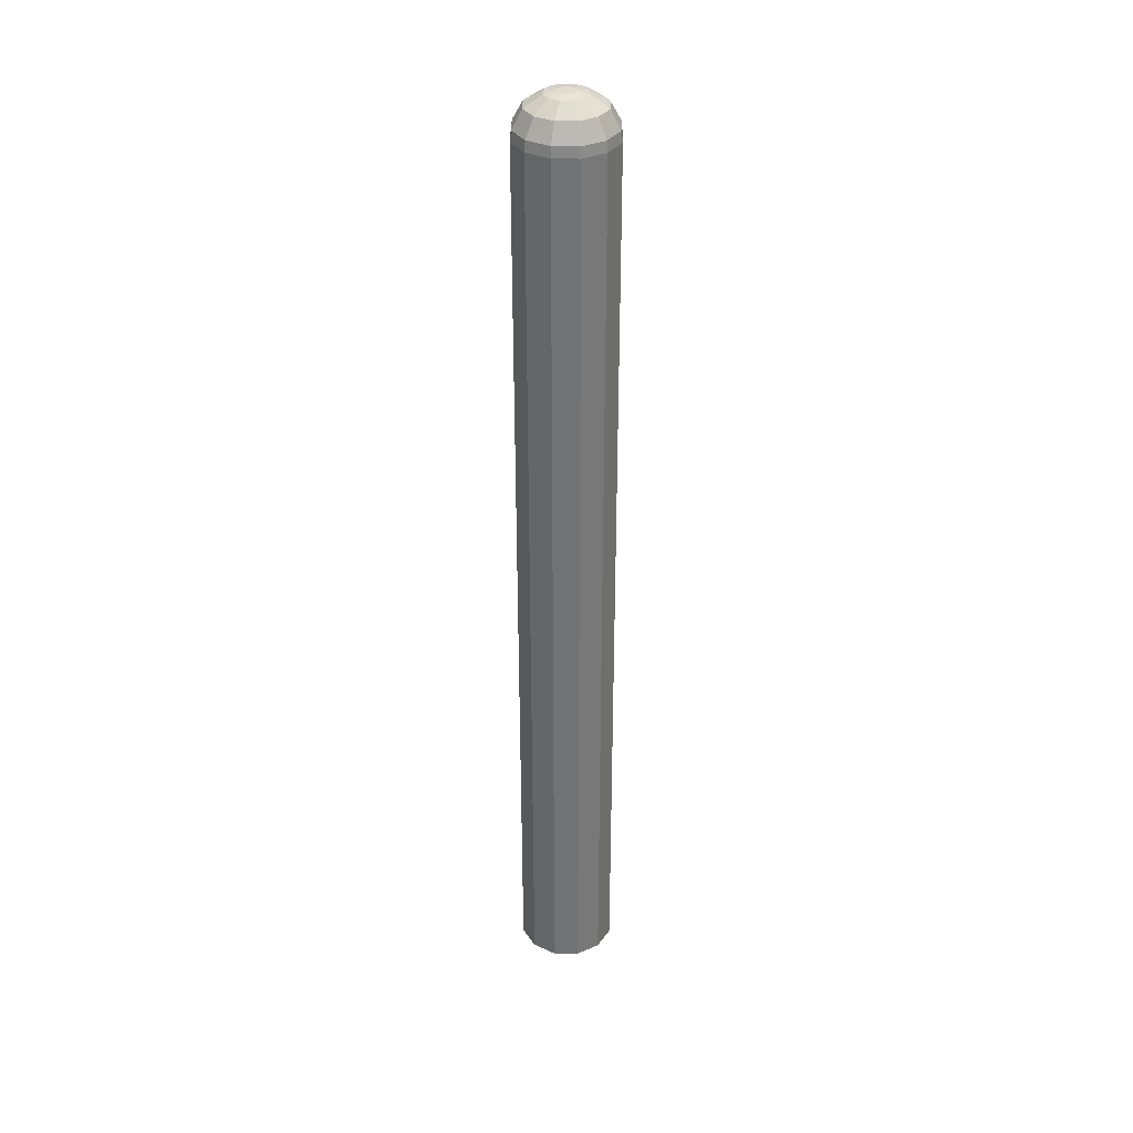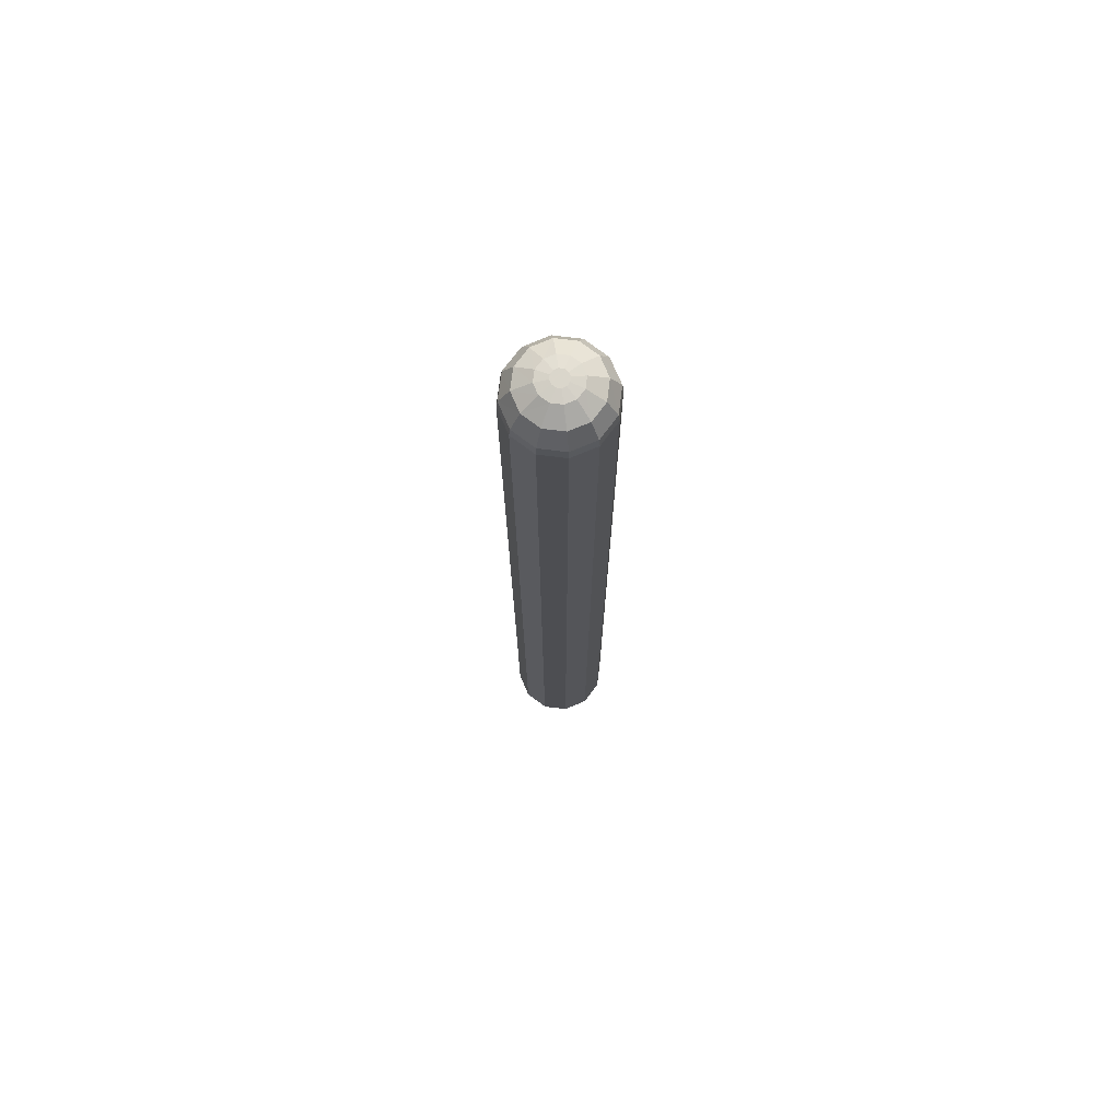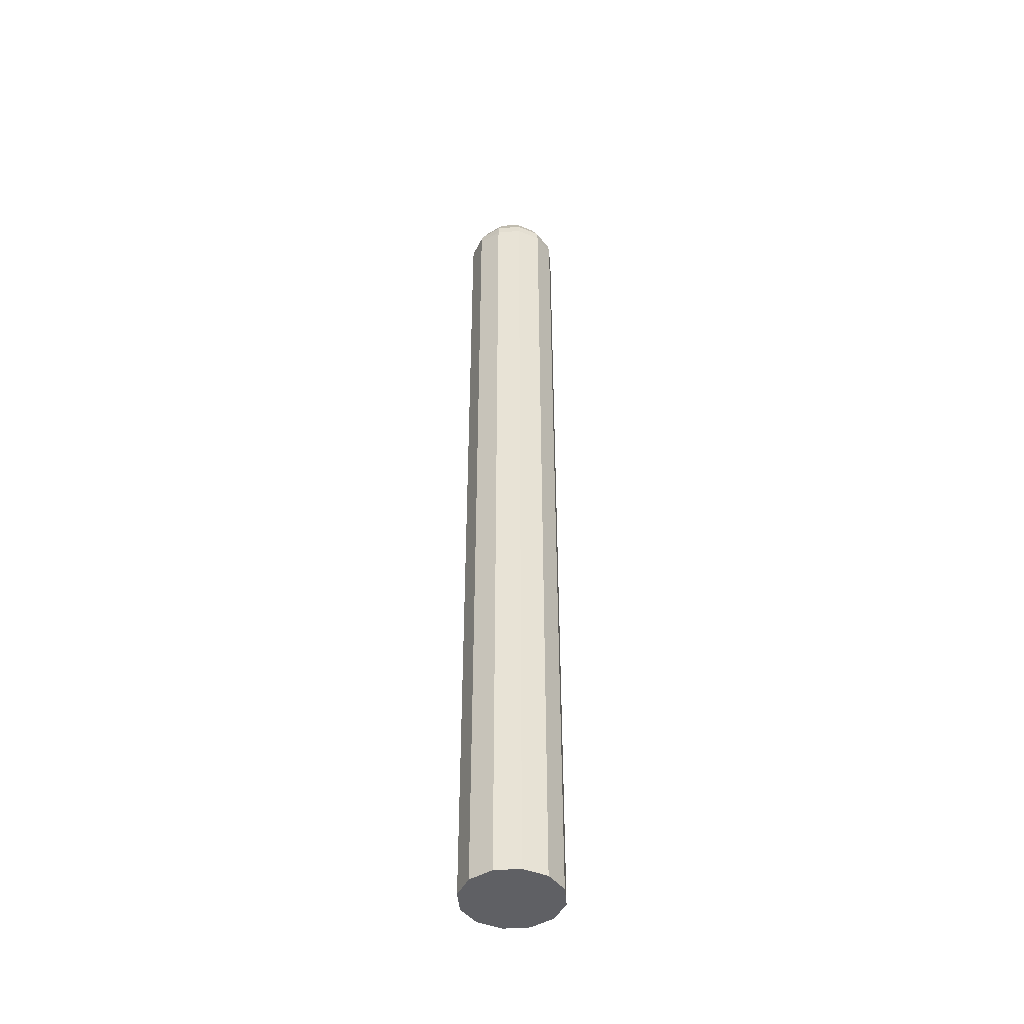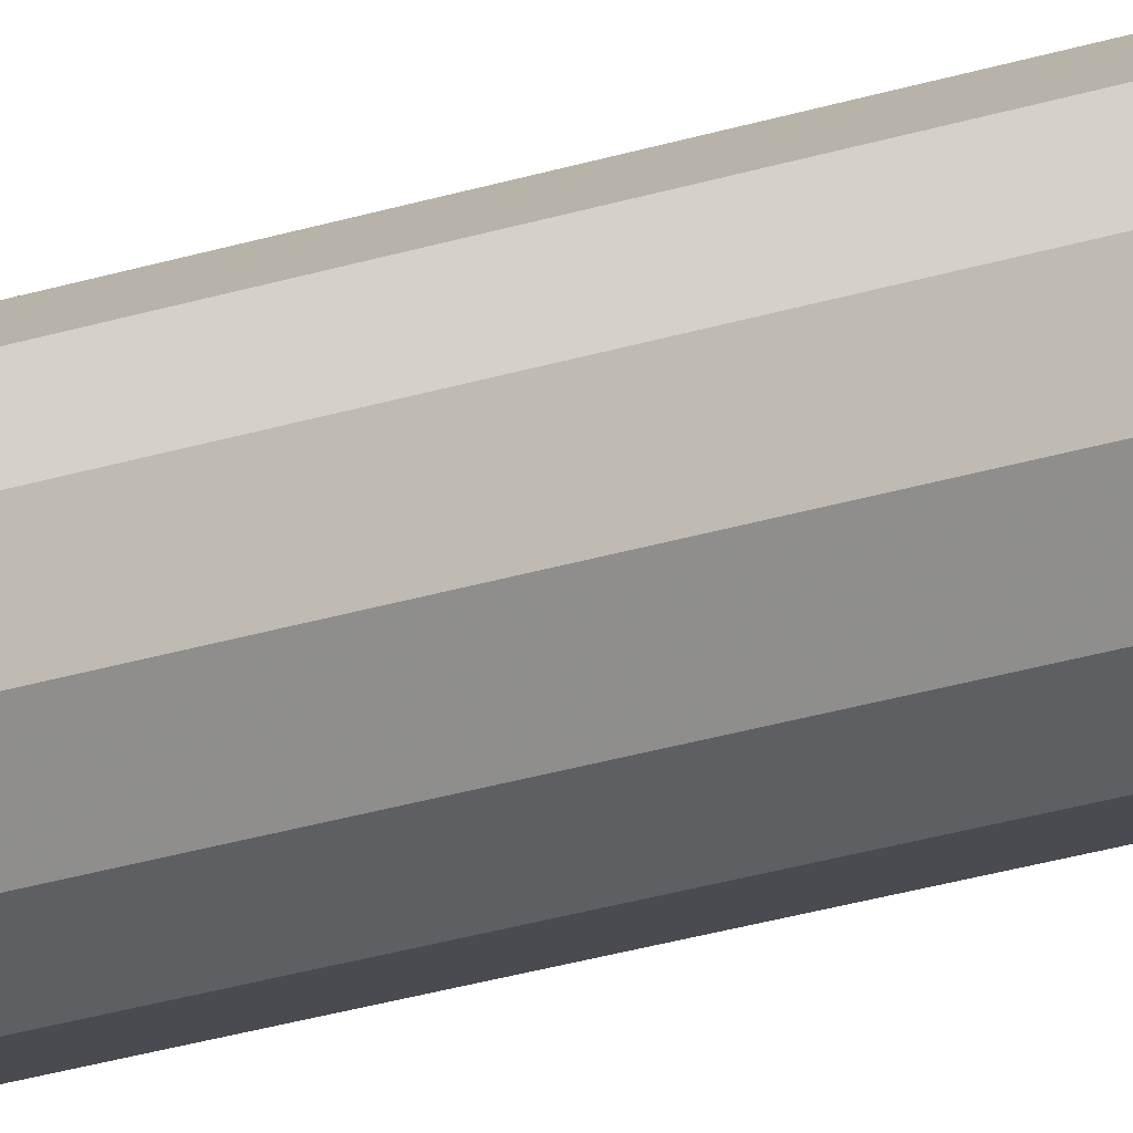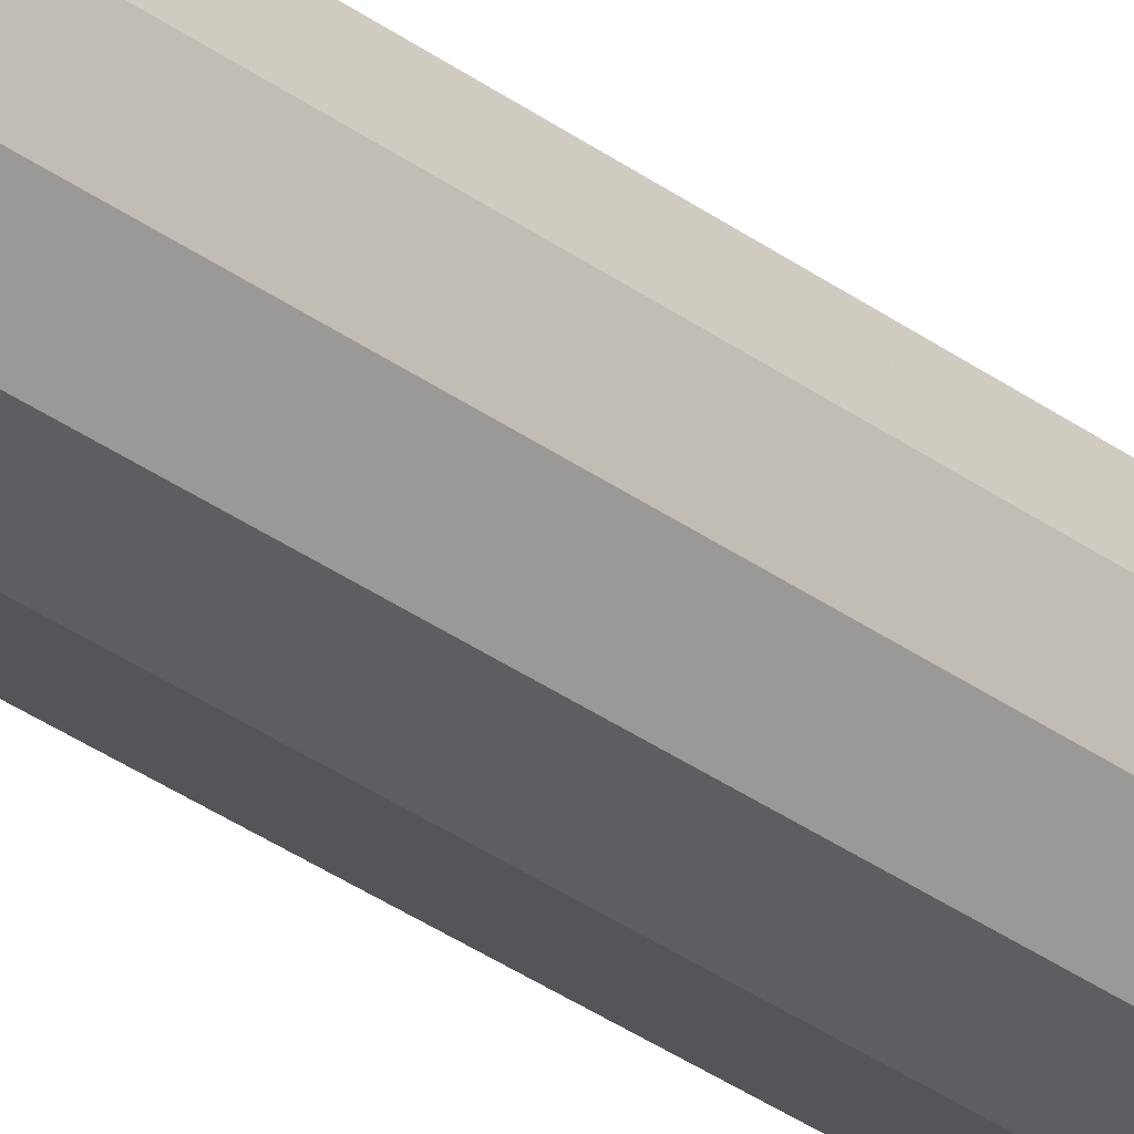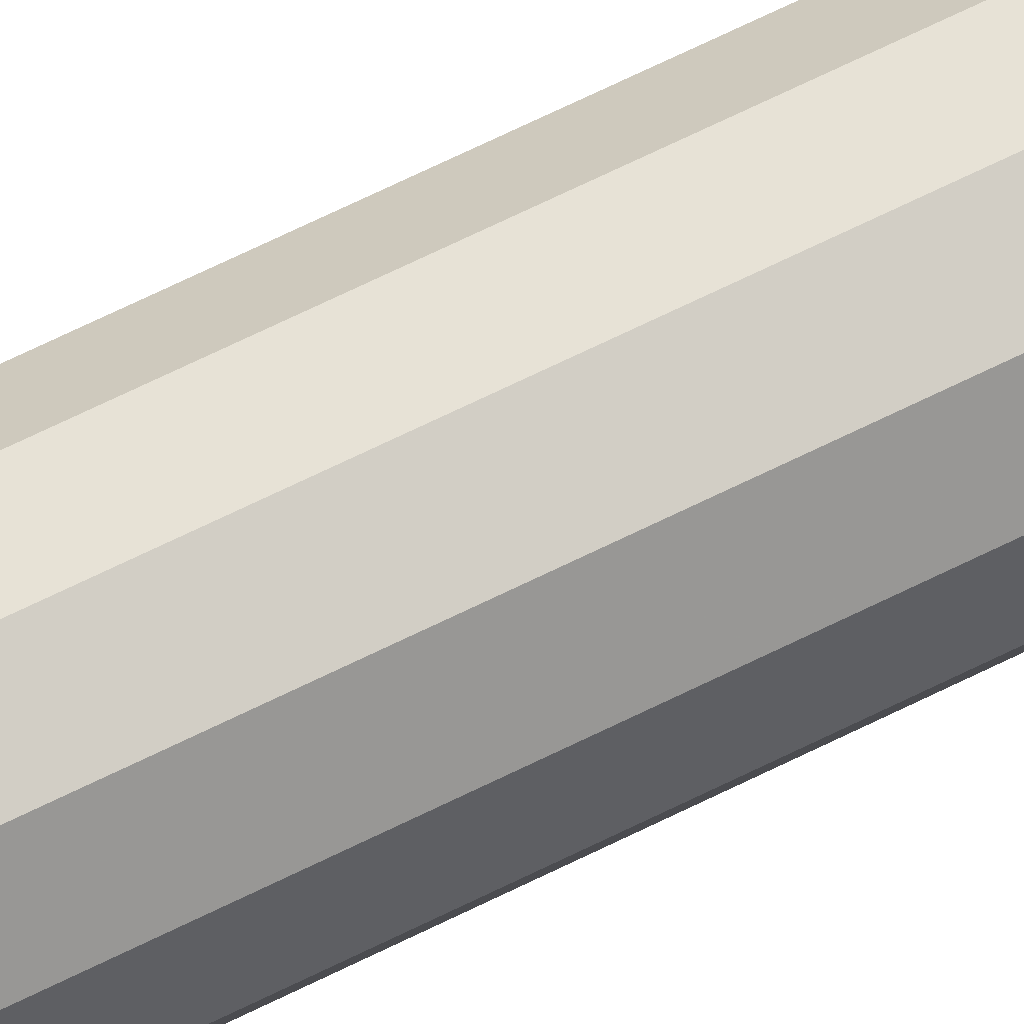
<metadata>
{"format":"obj","ext":"obj","renderer":"f3d","projection":"perspective","resolution":1024,"background":"white","views":[{"elev":34.5,"azim":-14.5,"up":"+Z"},{"elev":73.7,"azim":82.1,"up":"+Z"},{"elev":-44.7,"azim":-70.2,"up":"+Z"},{"elev":-27.7,"azim":115.7,"up":"+Y"},{"elev":-34.0,"azim":45.4,"up":"+Y"},{"elev":69.3,"azim":-116.2,"up":"+Y"}]}
</metadata>
<code>
g Pin1
v 0.01021 0.005412 -0.000762
v 0.01017 0.00526 -0.000762
v 0.01006 0.005148 -0.000762
v 0.009906 0.005107 -0.000762
v 0.009754 0.005148 -0.000762
v 0.009642 0.00526 -0.000762
v 0.009601 0.005412 -0.000762
v 0.009642 0.005565 -0.000762
v 0.009754 0.005676 -0.000762
v 0.009906 0.005717 -0.000762
v 0.01006 0.005676 -0.000762
v 0.01017 0.005565 -0.000762
v 0.009957 0.005412 0.005207
v 0.00995 0.005438 0.005207
v 0.009931 0.005456 0.005207
v 0.009906 0.005463 0.005207
v 0.009881 0.005456 0.005207
v 0.009862 0.005438 0.005207
v 0.009855 0.005412 0.005207
v 0.009862 0.005387 0.005207
v 0.009881 0.005368 0.005207
v 0.009906 0.005361 0.005207
v 0.009931 0.005368 0.005207
v 0.00995 0.005387 0.005207
v 0.01021 0.005412 0.004953
v 0.01017 0.005565 0.004953
v 0.01006 0.005676 0.004953
v 0.009906 0.005717 0.004953
v 0.009754 0.005676 0.004953
v 0.009642 0.005565 0.004953
v 0.009601 0.005412 0.004953
v 0.009642 0.00526 0.004953
v 0.009754 0.005148 0.004953
v 0.009906 0.005107 0.004953
v 0.01006 0.005148 0.004953
v 0.01017 0.00526 0.004953
v 0.009609 0.005412 0.005017
v 0.009671 0.005412 0.005128
v 0.009779 0.005412 0.005195
v 0.01016 0.005561 0.005017
v 0.01011 0.00553 0.005128
v 0.01002 0.005476 0.005195
v 0.01003 0.005412 0.005195
v 0.01014 0.005412 0.005128
v 0.0102 0.005412 0.005017
v 0.01005 0.005669 0.005017
v 0.01002 0.005616 0.005128
v 0.00997 0.005522 0.005195
v 0.009906 0.005709 0.005017
v 0.009906 0.005647 0.005128
v 0.009906 0.005539 0.005195
v 0.009758 0.005669 0.005017
v 0.009789 0.005616 0.005128
v 0.009842 0.005522 0.005195
v 0.009649 0.005561 0.005017
v 0.009702 0.00553 0.005128
v 0.009796 0.005476 0.005195
v 0.009649 0.005264 0.005017
v 0.009702 0.005295 0.005128
v 0.009796 0.005349 0.005195
v 0.009758 0.005155 0.005017
v 0.009789 0.005209 0.005128
v 0.009842 0.005302 0.005195
v 0.009906 0.005115 0.005017
v 0.009906 0.005177 0.005128
v 0.009906 0.005285 0.005195
v 0.01005 0.005155 0.005017
v 0.01002 0.005209 0.005128
v 0.00997 0.005302 0.005195
v 0.01016 0.005264 0.005017
v 0.01011 0.005295 0.005128
v 0.01002 0.005349 0.005195
v 0.01021 0.005412 0.002223
v 0.01017 0.005565 0.002223
v 0.01006 0.005676 0.002223
v 0.009906 0.005717 0.002223
v 0.009754 0.005676 0.002223
v 0.009642 0.005565 0.002223
v 0.009601 0.005412 0.002223
v 0.009642 0.00526 0.002223
v 0.009754 0.005148 0.002223
v 0.009906 0.005107 0.002223
v 0.01006 0.005148 0.002223
v 0.01017 0.00526 0.002223
f 2 6 1
f 1 6 7
f 1 7 12
f 12 7 8
f 12 8 11
f 11 8 9
f 11 9 10
f 6 2 5
f 5 2 3
f 5 3 4
f 14 18 13
f 13 18 19
f 13 19 24
f 24 19 20
f 24 20 23
f 23 20 21
f 23 21 22
f 18 14 17
f 17 14 15
f 17 15 16
f 26 40 25
f 25 40 45
f 25 45 36
f 36 45 70
f 36 70 35
f 35 70 67
f 35 67 34
f 34 67 64
f 34 64 33
f 33 64 61
f 33 61 32
f 32 61 58
f 32 58 31
f 31 58 37
f 31 37 30
f 30 37 55
f 30 55 29
f 29 55 52
f 29 52 28
f 28 52 49
f 28 49 27
f 27 49 46
f 27 46 26
f 26 46 40
f 24 72 13
f 13 72 43
f 13 43 14
f 14 43 42
f 14 42 15
f 15 42 48
f 15 48 16
f 16 48 51
f 16 51 17
f 17 51 54
f 17 54 18
f 18 54 57
f 18 57 19
f 19 57 39
f 19 39 20
f 20 39 60
f 20 60 21
f 21 60 63
f 21 63 22
f 22 63 66
f 22 66 23
f 23 66 69
f 23 69 24
f 24 69 72
f 37 38 55
f 55 38 56
f 55 56 52
f 52 56 53
f 52 53 49
f 49 53 50
f 49 50 46
f 46 50 47
f 46 47 40
f 40 47 41
f 40 41 45
f 45 41 44
f 45 44 70
f 70 44 71
f 70 71 67
f 67 71 68
f 67 68 64
f 64 68 65
f 64 65 61
f 61 65 62
f 61 62 58
f 58 62 59
f 58 59 37
f 37 59 38
f 38 39 56
f 56 39 57
f 56 57 53
f 53 57 54
f 53 54 50
f 50 54 51
f 50 51 47
f 47 51 48
f 47 48 41
f 41 48 42
f 41 42 44
f 44 42 43
f 44 43 71
f 71 43 72
f 71 72 68
f 68 72 69
f 68 69 65
f 65 69 66
f 65 66 62
f 62 66 63
f 62 63 59
f 59 63 60
f 59 60 38
f 38 60 39
f 12 74 1
f 1 74 73
f 1 73 2
f 2 73 84
f 2 84 3
f 3 84 83
f 3 83 4
f 4 83 82
f 4 82 5
f 5 82 81
f 5 81 6
f 6 81 80
f 6 80 7
f 7 80 79
f 7 79 8
f 8 79 78
f 8 78 9
f 9 78 77
f 9 77 10
f 10 77 76
f 10 76 11
f 11 76 75
f 11 75 12
f 12 75 74
f 36 84 25
f 25 84 73
f 25 73 26
f 26 73 74
f 26 74 27
f 27 74 75
f 27 75 28
f 28 75 76
f 28 76 29
f 29 76 77
f 29 77 30
f 30 77 78
f 30 78 31
f 31 78 79
f 31 79 32
f 32 79 80
f 32 80 33
f 33 80 81
f 33 81 34
f 34 81 82
f 34 82 35
f 35 82 83
f 35 83 36
f 36 83 84

</code>
